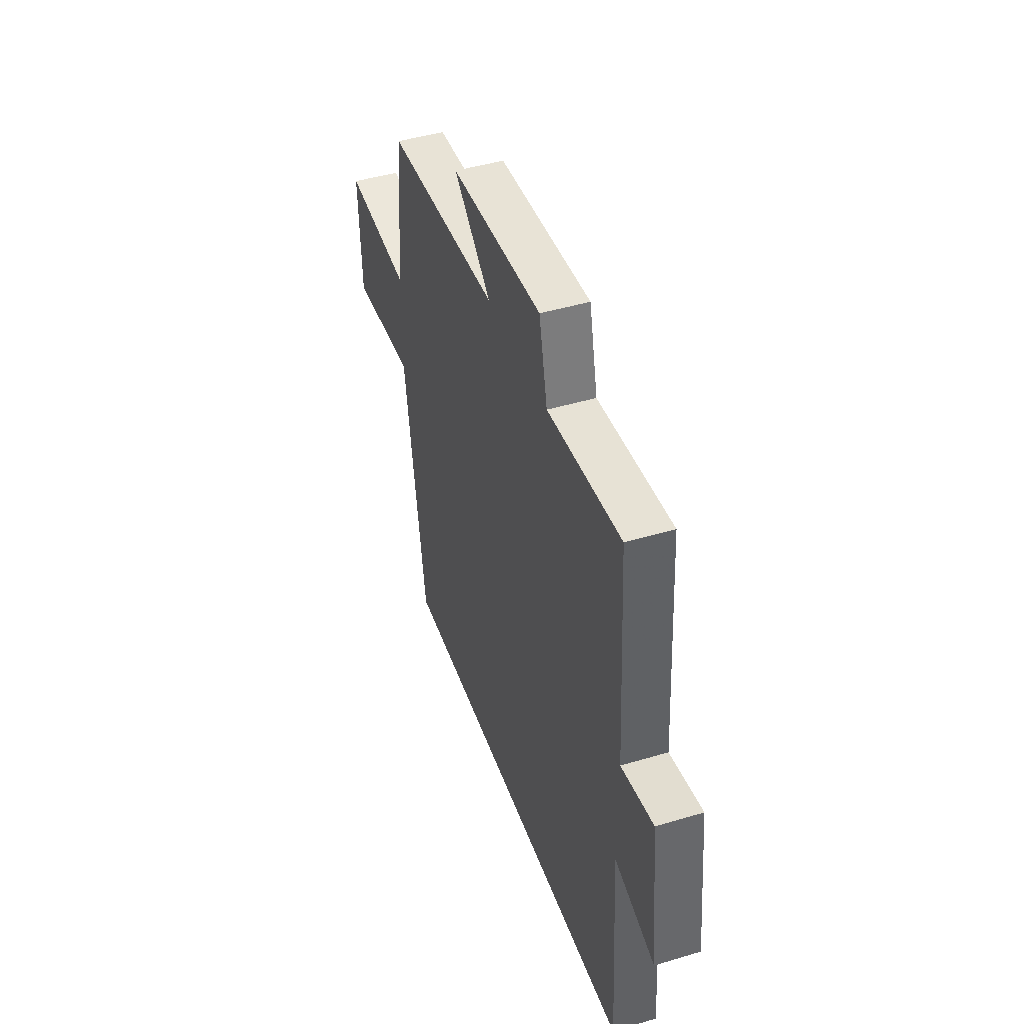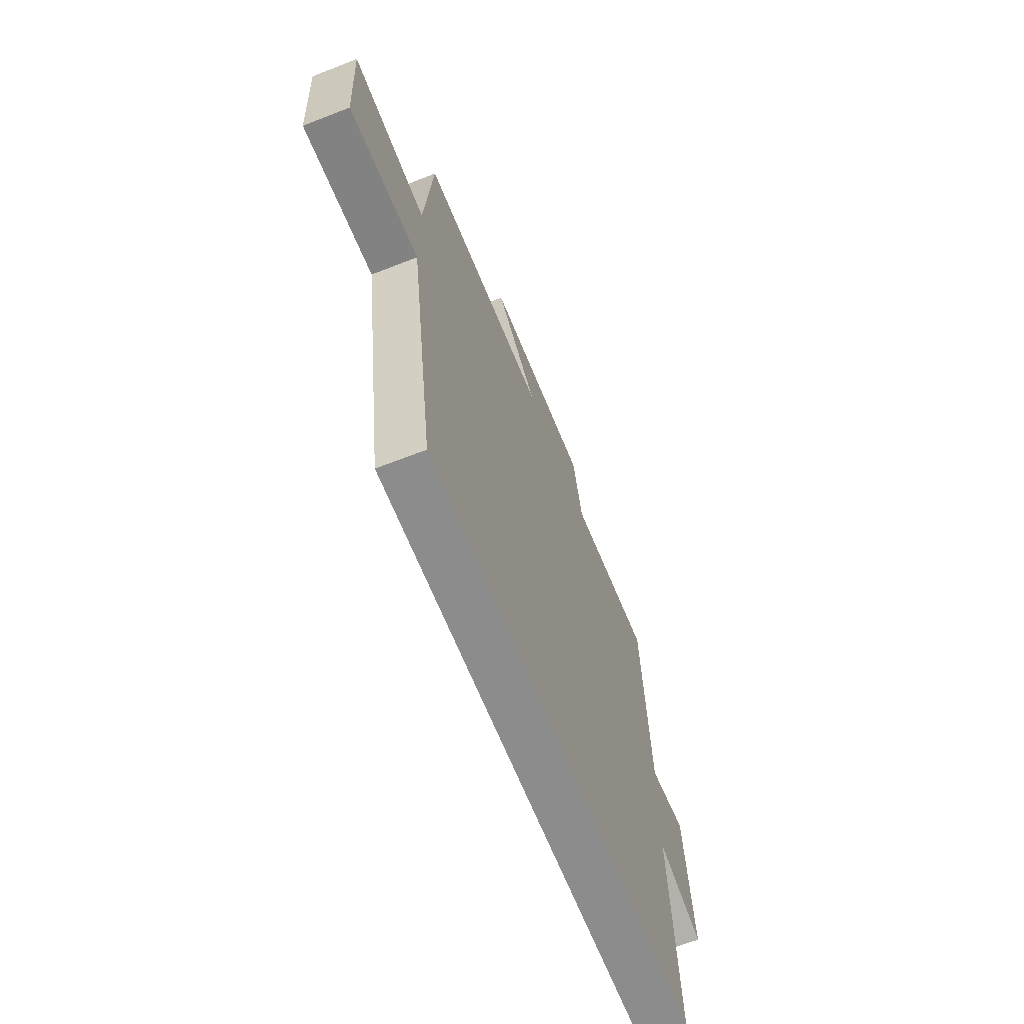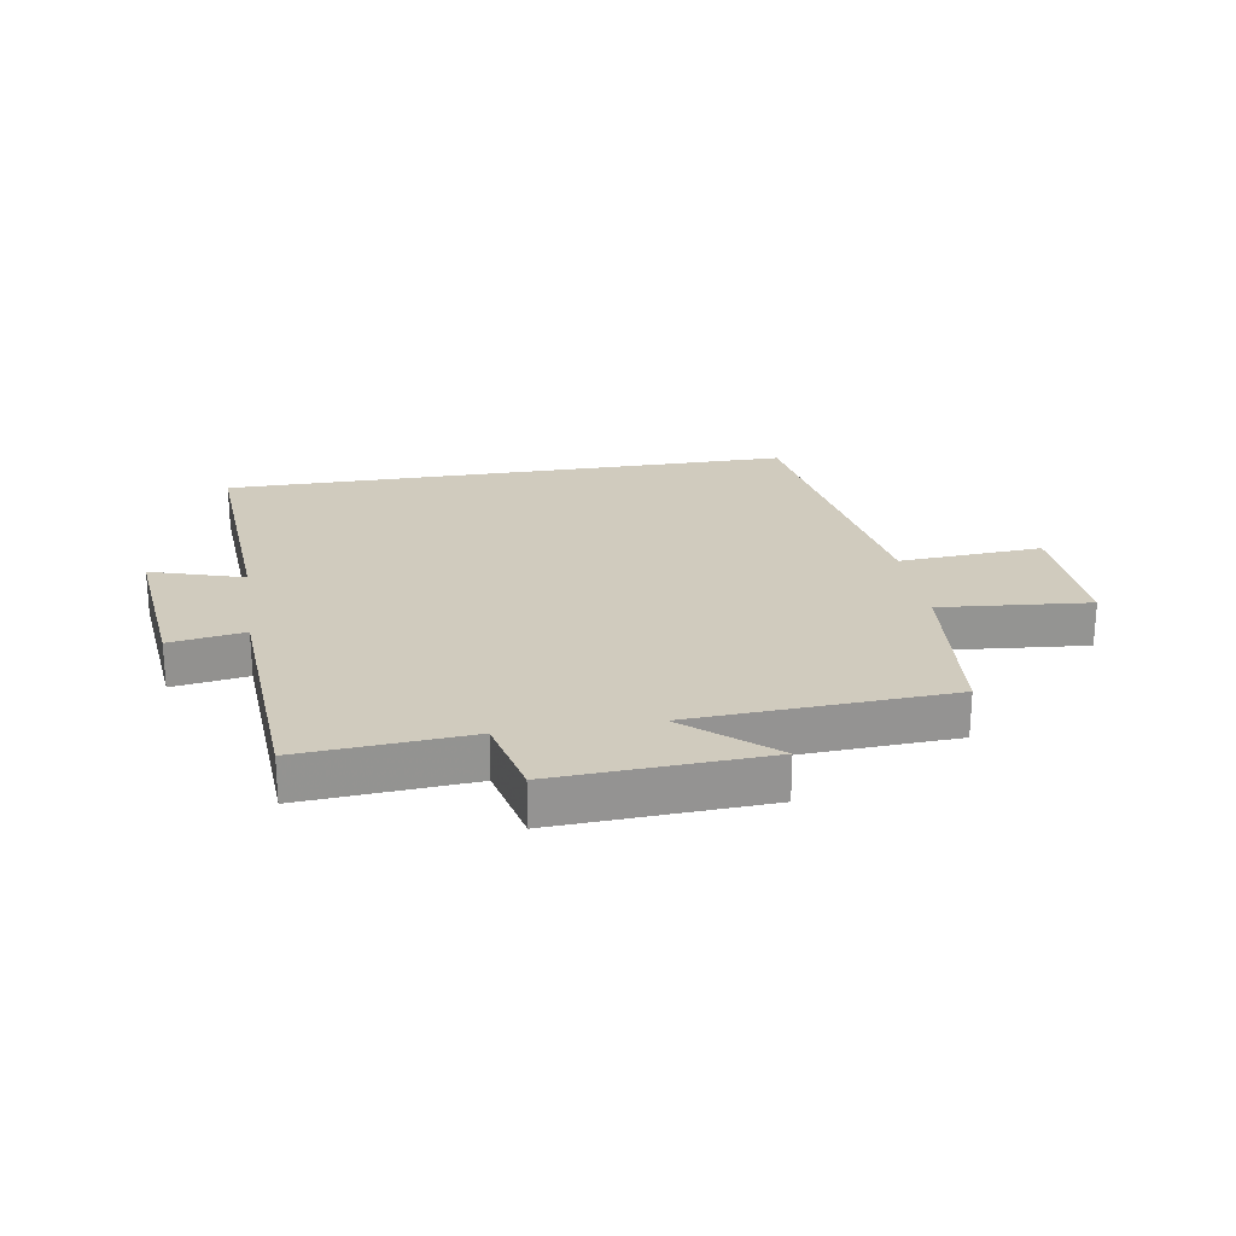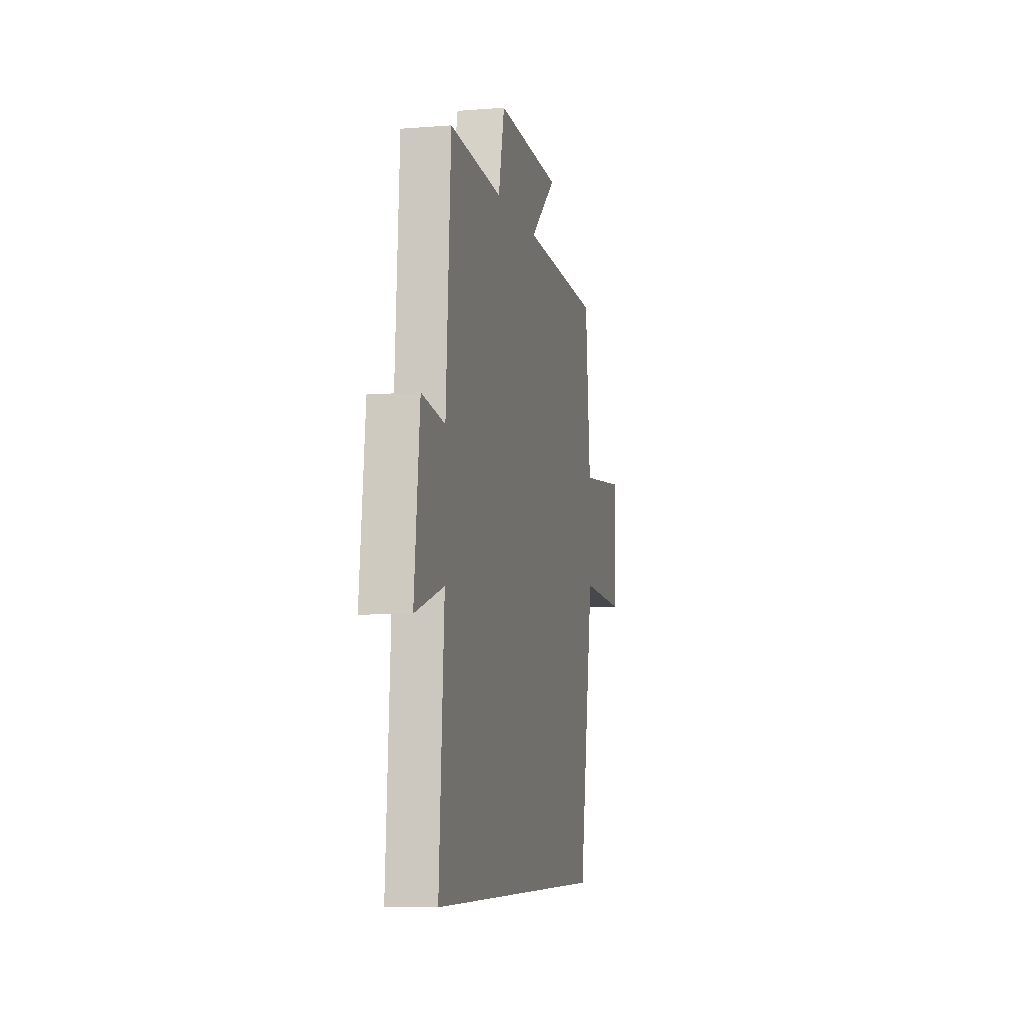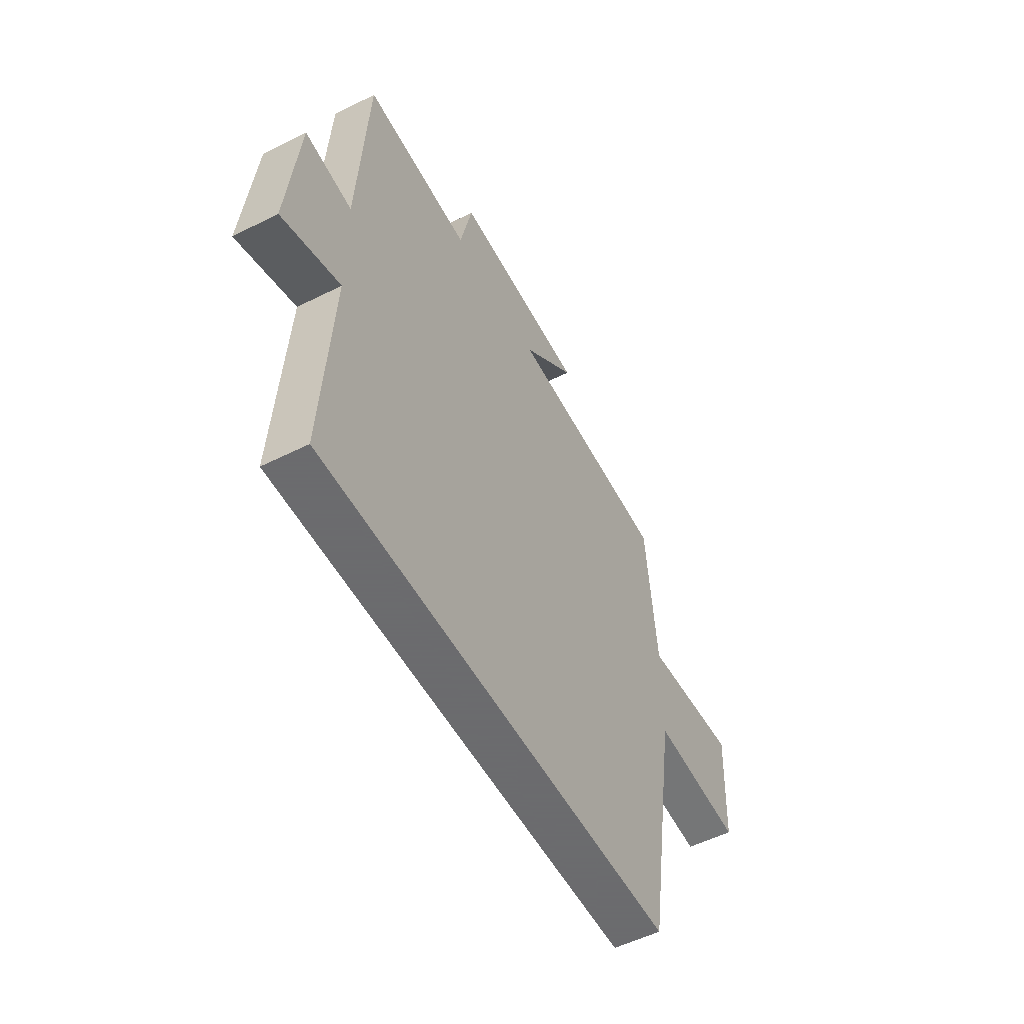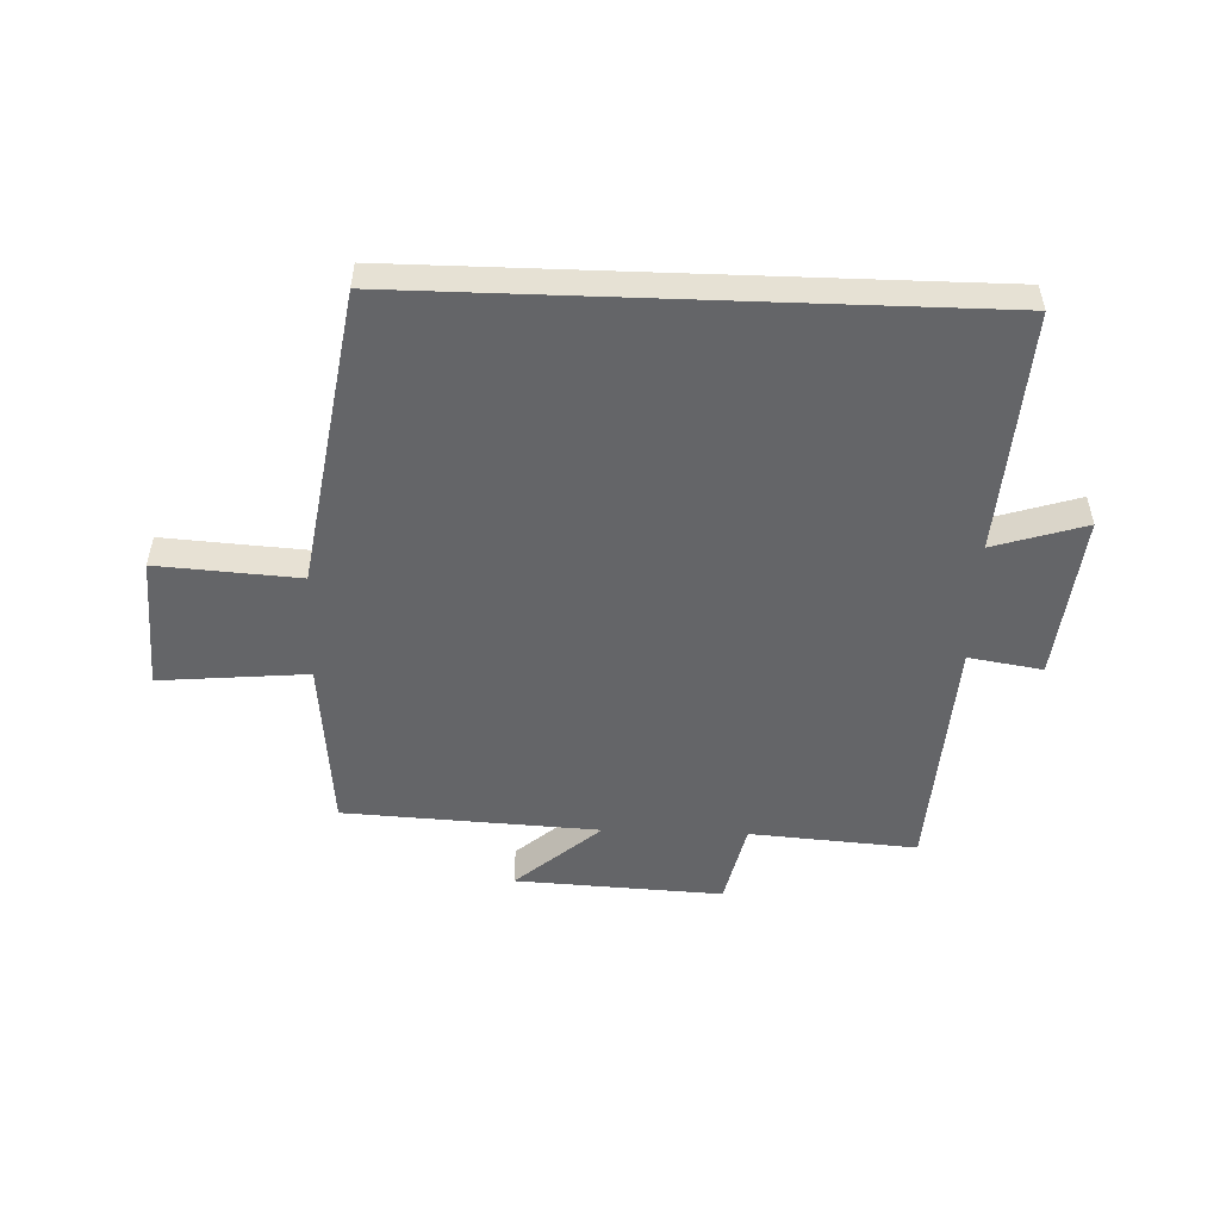
<metadata>
{"format":"obj","ext":"obj","renderer":"f3d","projection":"perspective","resolution":1024,"background":"white","views":[{"elev":45.0,"azim":-109.1,"up":"+Z"},{"elev":-64.3,"azim":111.6,"up":"+Z"},{"elev":23.4,"azim":-9.2,"up":"+Y"},{"elev":-7.3,"azim":-77.3,"up":"+Z"},{"elev":-53.5,"azim":-61.8,"up":"+Z"},{"elev":-51.6,"azim":177.9,"up":"+Y"}]}
</metadata>
<code>
v -0.527 0.07 -0.5
v -0.5 0.07 -0.095
v -0.654 0.07 -0.143
v -0.624 0.07 0.135
v -0.5 0.07 0.115
v -0.474 0.07 0.521
v -0.194 0.07 0.5
v -0.162 0.07 0.64
v 0.186 0.07 0.622
v 0.044 0.07 0.5
v 0.472 0.07 0.477
v 0.5 0.07 0.185
v 0.748 0.07 0.207
v 0.738 0.07 -0.017
v 0.5 0.07 -0.001
v 0.42 0.07 -0.5
v -0.527 0 -0.5
v -0.5 0 -0.095
v -0.654 0 -0.143
v -0.624 0 0.135
v -0.5 0 0.115
v -0.474 0 0.521
v -0.194 0 0.5
v -0.162 0 0.64
v 0.186 0 0.622
v 0.044 0 0.5
v 0.472 0 0.477
v 0.5 0 0.185
v 0.748 0 0.207
v 0.738 0 -0.017
v 0.5 0 -0.001
v 0.42 0 -0.5
f 15 16 1 2
f 12 13 14 15
f 10 11 12 15
f 10 15 2
f 7 8 9 10
f 7 10 2 3
f 5 6 7
f 5 7 3
f 3 4 5
f 18 17 32 31
f 31 30 29 28
f 31 28 27 26
f 18 31 26
f 26 25 24 23
f 19 18 26 23
f 23 22 21
f 19 23 21
f 21 20 19
f 1 17 18 2
f 2 18 19 3
f 3 19 20 4
f 4 20 21 5
f 5 21 22 6
f 6 22 23 7
f 7 23 24 8
f 8 24 25 9
f 9 25 26 10
f 10 26 27 11
f 11 27 28 12
f 12 28 29 13
f 13 29 30 14
f 14 30 31 15
f 15 31 32 16
f 16 32 17 1

</code>
